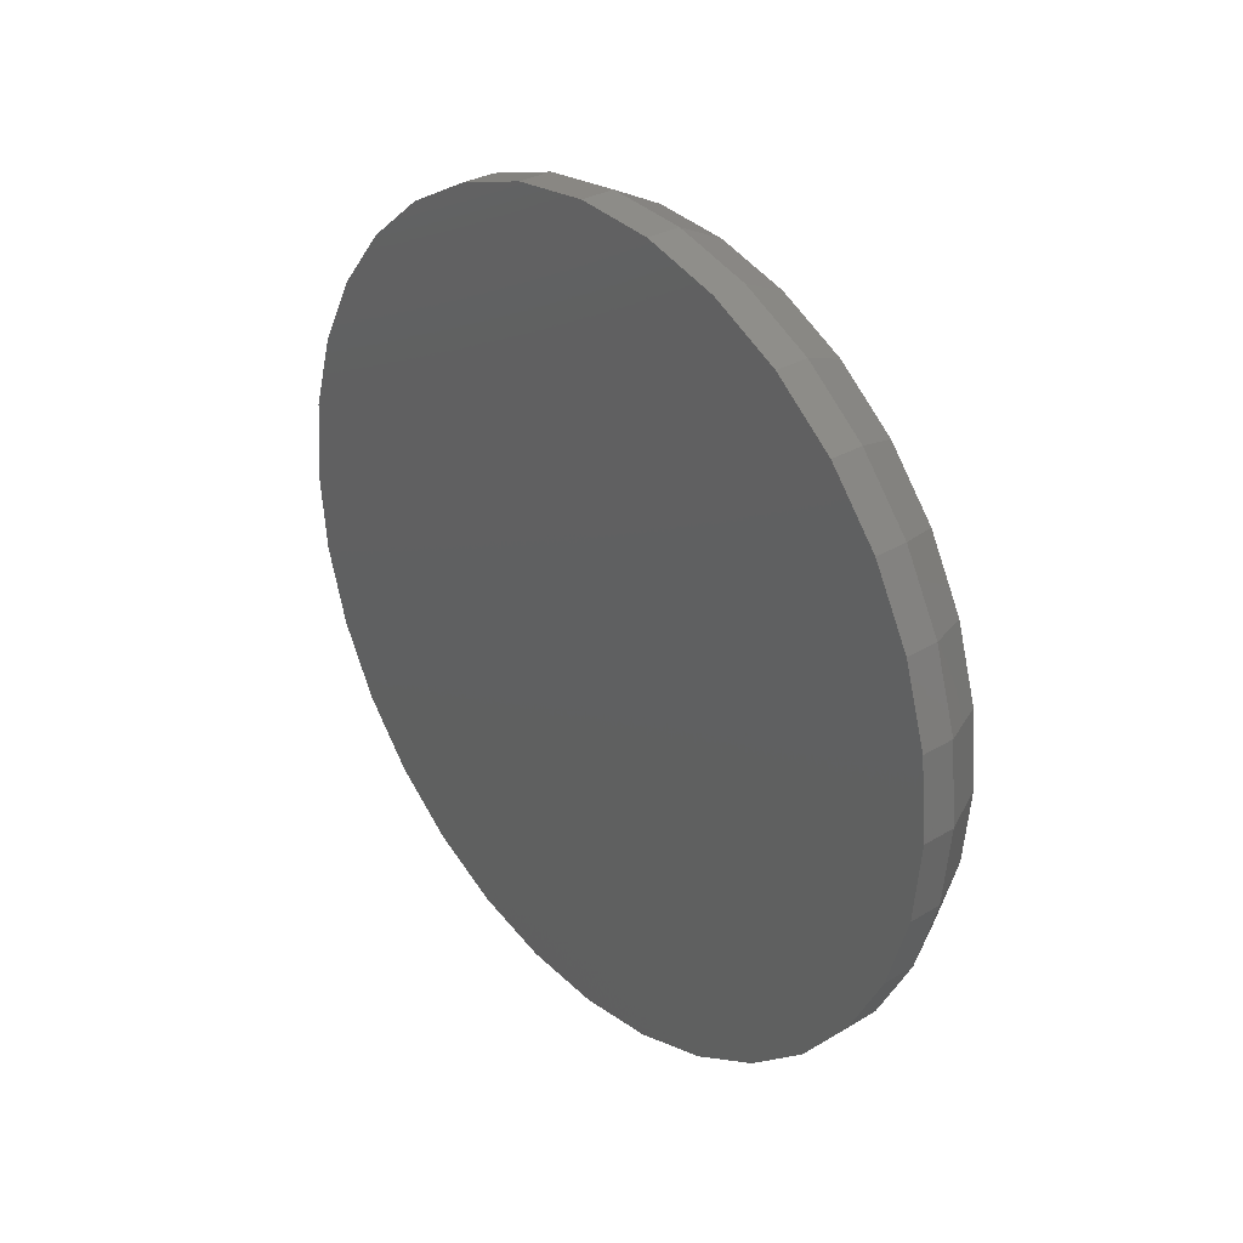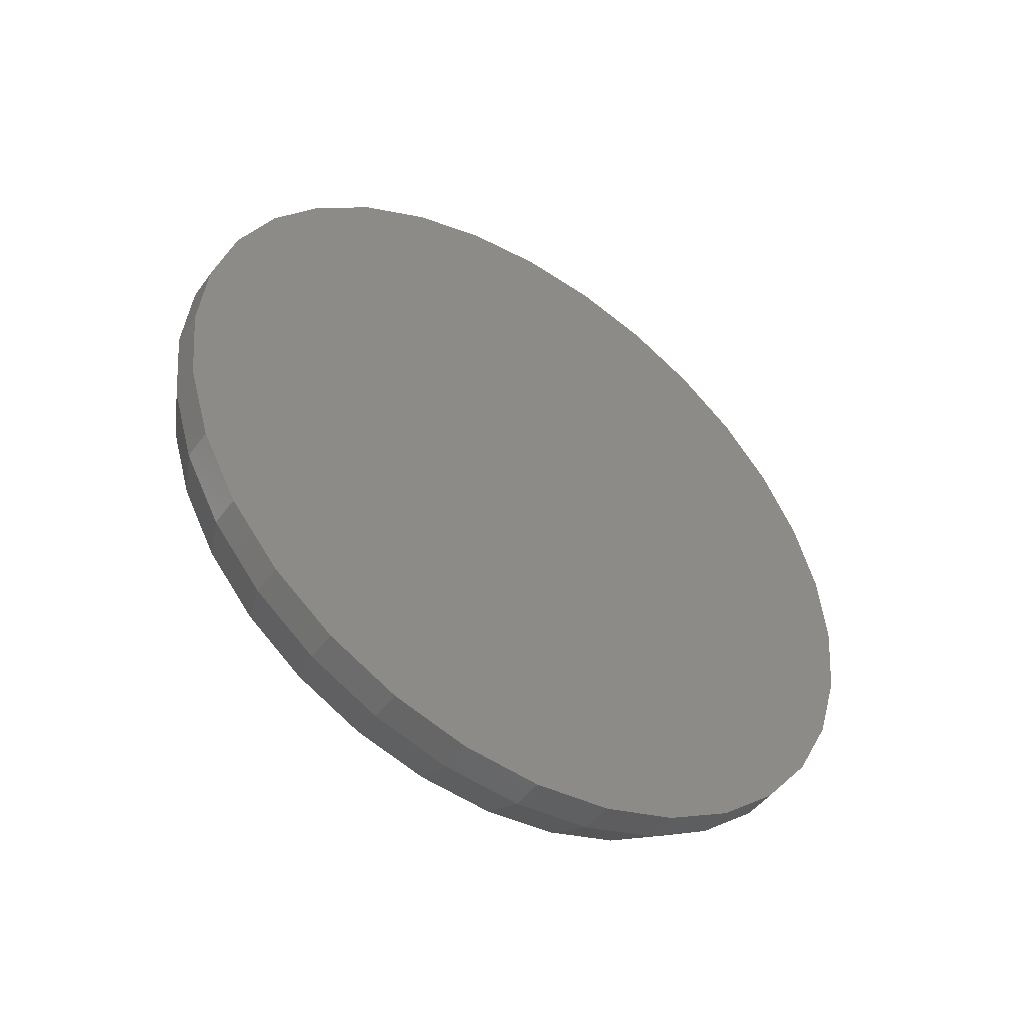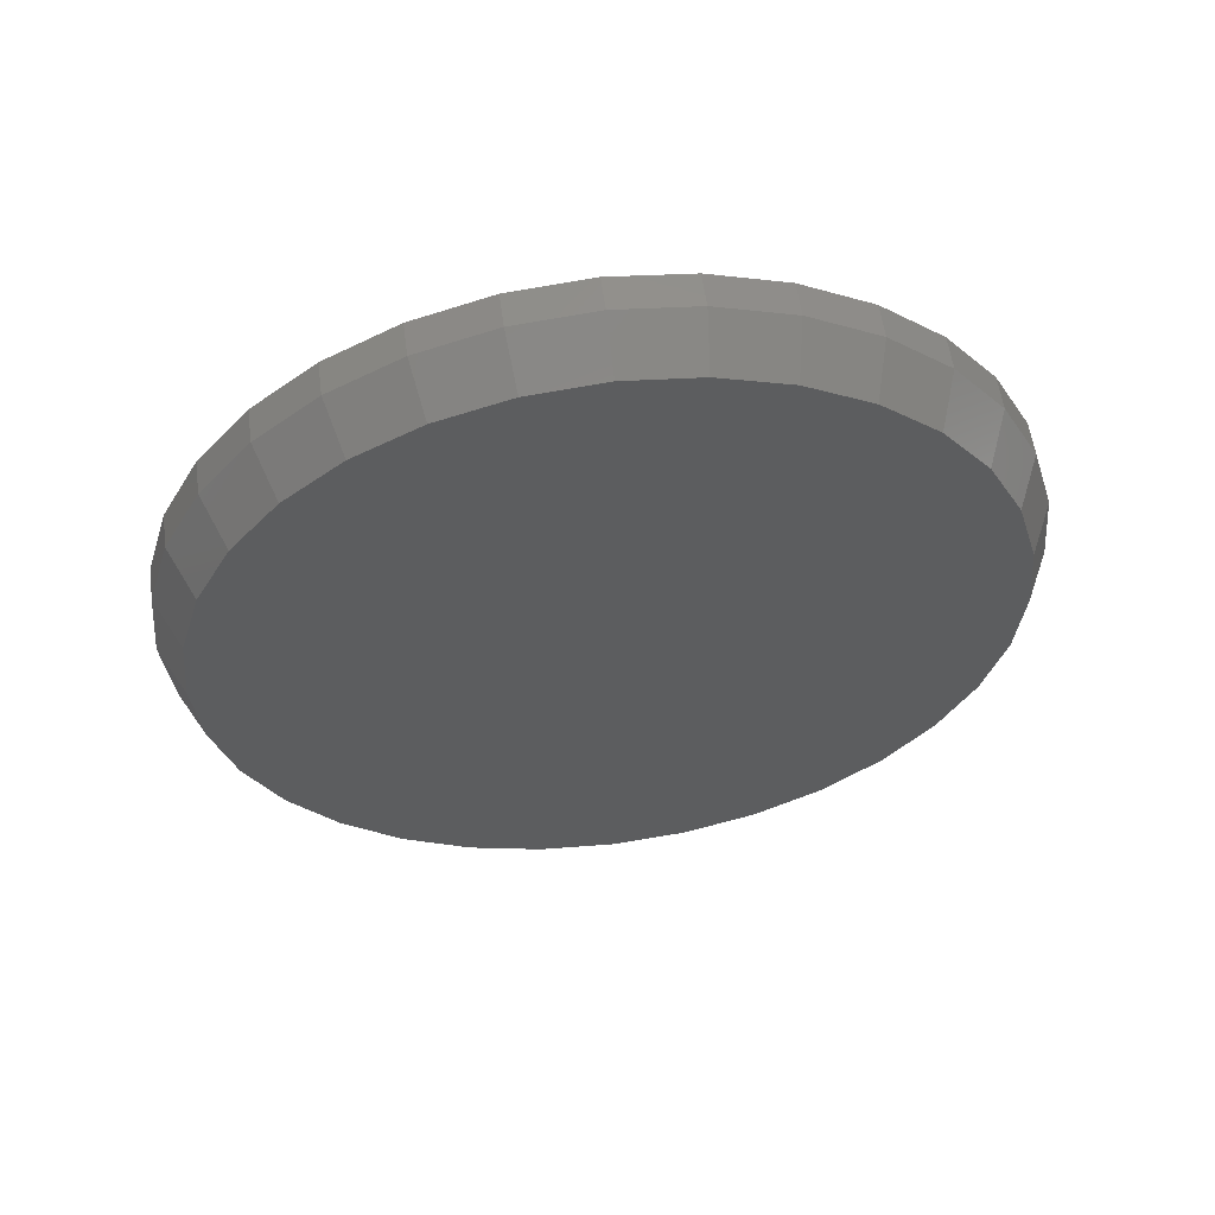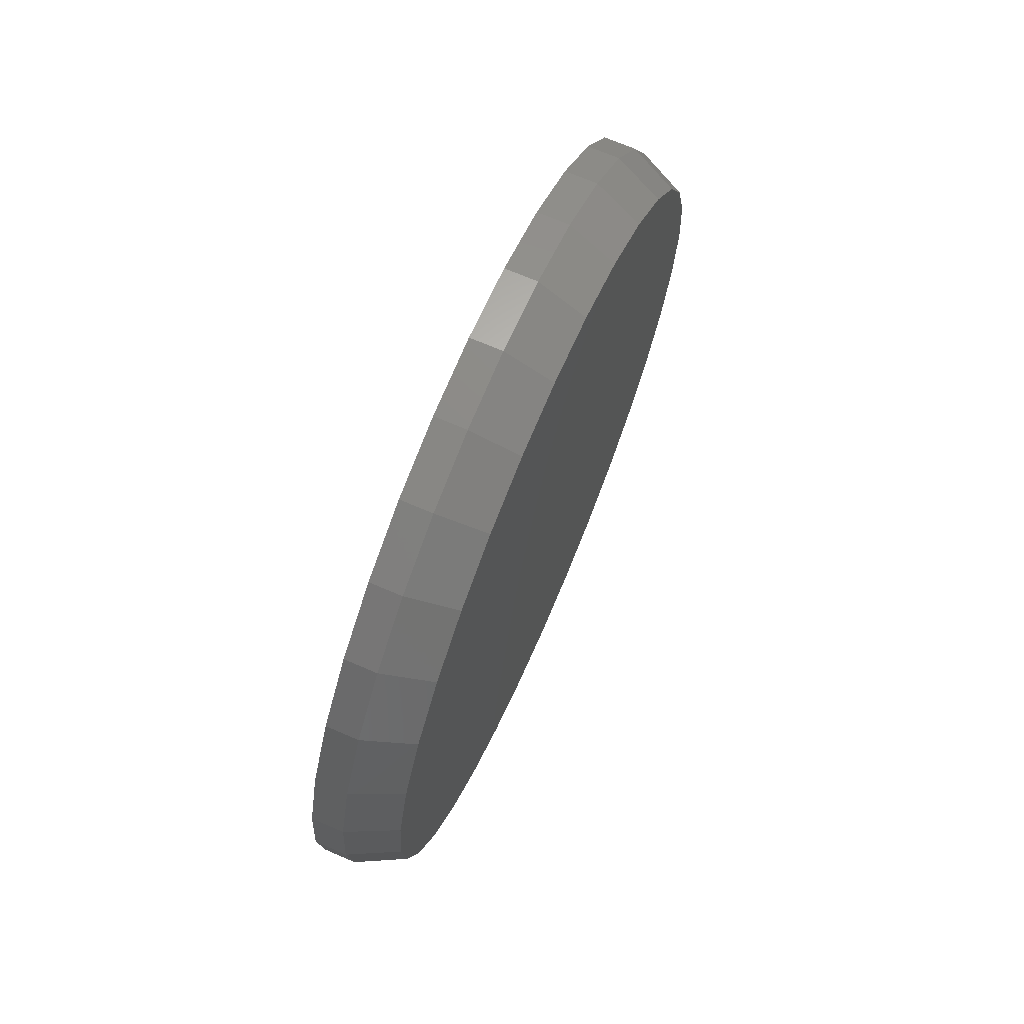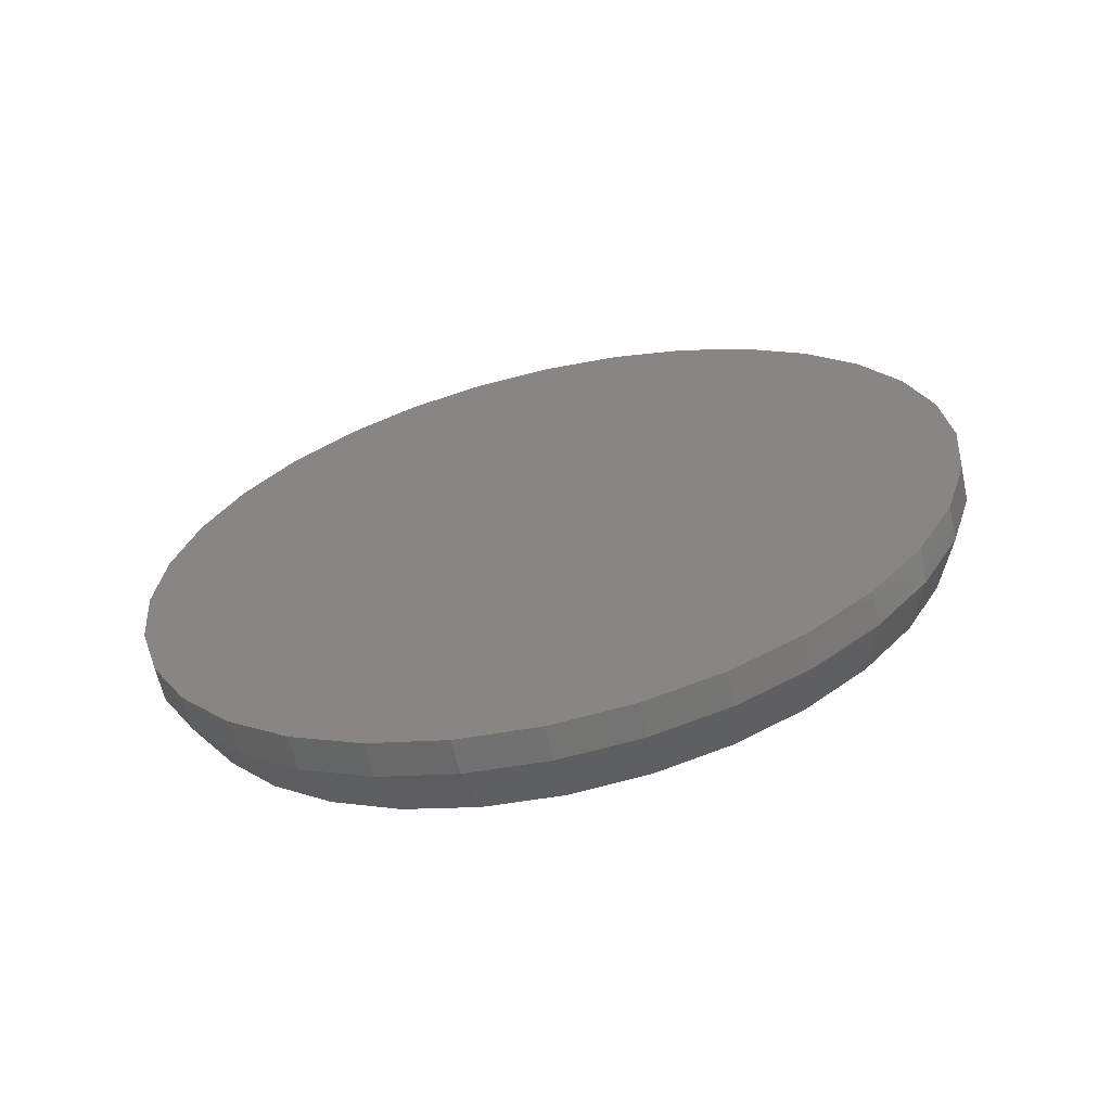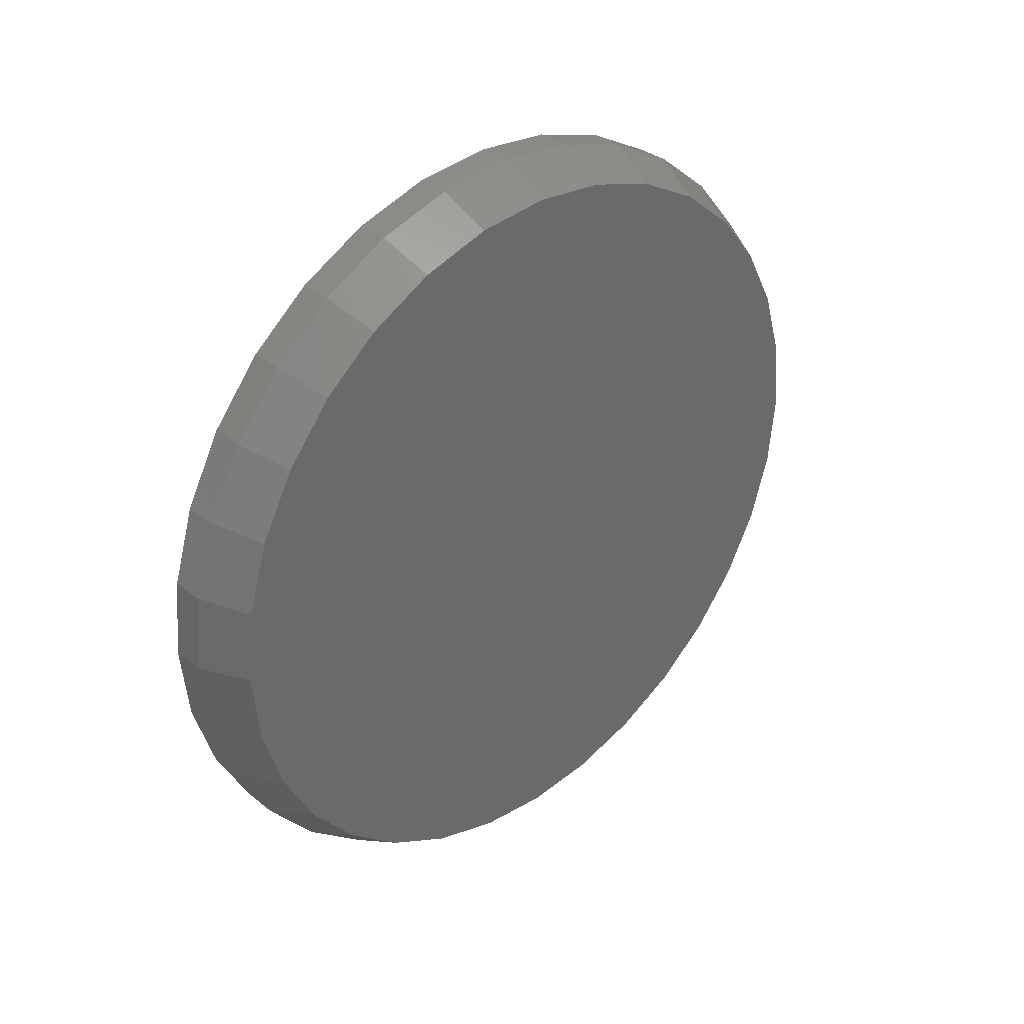
<metadata>
{"format":"stl","ext":"stl","renderer":"f3d","projection":"perspective","resolution":1024,"background":"white","views":[{"elev":30.9,"azim":-40.7,"up":"+Z"},{"elev":-47.2,"azim":-124.0,"up":"+Y"},{"elev":56.9,"azim":82.5,"up":"+Y"},{"elev":69.8,"azim":23.3,"up":"+Y"},{"elev":-64.2,"azim":-77.2,"up":"+Y"},{"elev":33.9,"azim":47.1,"up":"+Z"}]}
</metadata>
<code>
# stl→obj: 96 verts, 188 faces
v 0.03906 -0.06146 0.3487
v 0.03906 0.07725 0.3487
v 0.03906 0.007895 0.3555
v 0.03906 0.1439 0.3284
v 0.03906 -0.1282 0.3284
v 0.03906 0.2054 0.2956
v 0.03906 -0.1896 0.2956
v 0.03906 0.2593 0.2514
v 0.03906 -0.2435 0.2514
v 0.03906 0.3035 0.1975
v 0.03906 -0.2877 0.1975
v 0.03906 0.3363 0.136
v 0.03906 -0.3206 0.136
v 0.03906 0.3566 0.06936
v 0.03906 -0.3408 0.06936
v 0.03906 0.3634 -4.977e-16
v 0.03906 -0.3476 2.627e-07
v 0.03906 0.3566 -0.06936
v 0.03906 -0.3408 -0.06936
v 0.03906 0.3363 -0.136
v 0.03906 -0.3206 -0.136
v 0.03906 0.3035 -0.1975
v 0.03906 -0.2877 -0.1975
v 0.03906 0.2593 -0.2514
v 0.03906 -0.2435 -0.2514
v 0.03906 0.2054 -0.2956
v 0.03906 -0.1896 -0.2956
v 0.03906 0.1439 -0.3284
v 0.03906 -0.1282 -0.3284
v 0.03906 0.07725 -0.3487
v 0.03906 -0.06146 -0.3487
v 0.03906 0.007895 -0.3555
v -0.03906 0.3868 -6.961e-17
v -0.007812 0.3868 -1.624e-16
v -0.03906 0.3796 -0.07393
v -0.007812 0.3796 -0.07393
v -0.03906 0.358 -0.145
v -0.007812 0.358 -0.145
v -0.03906 0.323 -0.2105
v -0.007812 0.323 -0.2105
v -0.03906 0.2759 -0.268
v -0.007812 0.2759 -0.268
v -0.03906 0.2184 -0.3151
v -0.007812 0.2184 -0.3151
v -0.03906 0.1529 -0.3501
v -0.007812 0.1529 -0.3501
v -0.03906 0.08182 -0.3717
v -0.007812 0.08182 -0.3717
v -0.03906 0.007895 -0.3789
v -0.007812 0.007895 -0.3789
v -0.03906 -0.06603 -0.3717
v -0.007812 -0.06603 -0.3717
v -0.03906 -0.1371 -0.3501
v -0.007812 -0.1371 -0.3501
v -0.03906 -0.2026 -0.3151
v -0.007812 -0.2026 -0.3151
v -0.03906 -0.2601 -0.268
v -0.007812 -0.2601 -0.268
v -0.03906 -0.3072 -0.2105
v -0.007812 -0.3072 -0.2105
v -0.03906 -0.3422 -0.145
v -0.007812 -0.3422 -0.145
v -0.03906 -0.3638 -0.07393
v -0.007812 -0.3638 -0.07393
v -0.03906 -0.3711 2.32e-17
v -0.007812 -0.3711 2.32e-17
v -0.03906 -0.3638 0.07393
v -0.007812 -0.3638 0.07393
v -0.03906 -0.3422 0.145
v -0.007812 -0.3422 0.145
v -0.03906 -0.3072 0.2105
v -0.007812 -0.3072 0.2105
v -0.03906 -0.2601 0.268
v -0.007812 -0.2601 0.268
v -0.03906 -0.2026 0.3151
v -0.007812 -0.2026 0.3151
v -0.03906 -0.1371 0.3501
v -0.007812 -0.1371 0.3501
v -0.03906 -0.06603 0.3717
v -0.007812 -0.06603 0.3717
v -0.03906 0.007895 0.3789
v -0.007812 0.007895 0.3789
v -0.03906 0.08182 0.3717
v -0.007812 0.08182 0.3717
v -0.03906 0.1529 0.3501
v -0.007812 0.1529 0.3501
v -0.03906 0.2184 0.3151
v -0.007812 0.2184 0.3151
v -0.03906 0.2759 0.268
v -0.007812 0.2759 0.268
v -0.03906 0.323 0.2105
v -0.007812 0.323 0.2105
v -0.03906 0.358 0.145
v -0.007812 0.358 0.145
v -0.03906 0.3796 0.07393
v -0.007812 0.3796 0.07393
f 1 2 3
f 2 1 4
f 4 1 5
f 4 5 6
f 6 5 7
f 6 7 8
f 8 7 9
f 8 9 10
f 10 9 11
f 10 11 12
f 12 11 13
f 12 13 14
f 14 13 15
f 14 15 16
f 16 15 17
f 16 17 18
f 18 17 19
f 18 19 20
f 20 19 21
f 20 21 22
f 22 21 23
f 22 23 24
f 24 23 25
f 24 25 26
f 26 25 27
f 26 27 28
f 28 27 29
f 28 29 30
f 30 29 31
f 30 31 32
f 33 34 35
f 35 34 36
f 35 36 37
f 37 36 38
f 37 38 39
f 39 38 40
f 39 40 41
f 41 40 42
f 41 42 43
f 43 42 44
f 43 44 45
f 45 44 46
f 45 46 47
f 47 46 48
f 47 48 49
f 49 48 50
f 49 50 51
f 51 50 52
f 51 52 53
f 53 52 54
f 53 54 55
f 55 54 56
f 55 56 57
f 57 56 58
f 57 58 59
f 59 58 60
f 59 60 61
f 61 60 62
f 61 62 63
f 63 62 64
f 63 64 65
f 65 64 66
f 65 66 67
f 67 66 68
f 67 68 69
f 69 68 70
f 69 70 71
f 71 70 72
f 71 72 73
f 73 72 74
f 73 74 75
f 75 74 76
f 75 76 77
f 77 76 78
f 77 78 79
f 79 78 80
f 79 80 81
f 81 80 82
f 81 82 83
f 83 82 84
f 83 84 85
f 85 84 86
f 85 86 87
f 87 86 88
f 87 88 89
f 89 88 90
f 89 90 91
f 91 90 92
f 91 92 93
f 93 92 94
f 93 94 95
f 95 94 96
f 95 96 33
f 33 96 34
f 82 2 84
f 84 2 4
f 84 4 86
f 86 4 6
f 86 6 88
f 88 6 8
f 88 8 90
f 90 8 10
f 90 10 92
f 92 10 12
f 92 12 94
f 94 12 14
f 94 14 96
f 96 14 16
f 96 16 34
f 2 82 3
f 3 82 80
f 3 80 1
f 1 80 78
f 1 78 5
f 5 78 76
f 5 76 7
f 7 76 74
f 7 74 9
f 9 74 72
f 9 72 11
f 11 72 70
f 11 70 13
f 13 70 68
f 13 68 15
f 15 68 66
f 15 66 17
f 50 31 52
f 52 31 29
f 52 29 54
f 54 29 27
f 54 27 56
f 56 27 25
f 56 25 58
f 58 25 23
f 58 23 60
f 60 23 21
f 60 21 62
f 62 21 19
f 62 19 64
f 64 19 17
f 64 17 66
f 31 50 32
f 32 50 48
f 32 48 30
f 30 48 46
f 30 46 28
f 28 46 44
f 28 44 26
f 26 44 42
f 26 42 24
f 24 42 40
f 24 40 22
f 22 40 38
f 22 38 20
f 20 38 36
f 20 36 18
f 18 36 34
f 18 34 16
f 81 83 79
f 49 51 47
f 47 51 53
f 47 53 45
f 45 53 55
f 45 55 43
f 43 55 57
f 43 57 41
f 41 57 59
f 41 59 39
f 39 59 61
f 39 61 37
f 37 61 63
f 37 63 35
f 35 63 65
f 35 65 33
f 33 65 67
f 33 67 95
f 95 67 69
f 95 69 93
f 93 69 71
f 93 71 91
f 91 71 73
f 91 73 89
f 89 73 75
f 89 75 87
f 87 75 77
f 87 77 85
f 85 77 79
f 85 79 83

</code>
